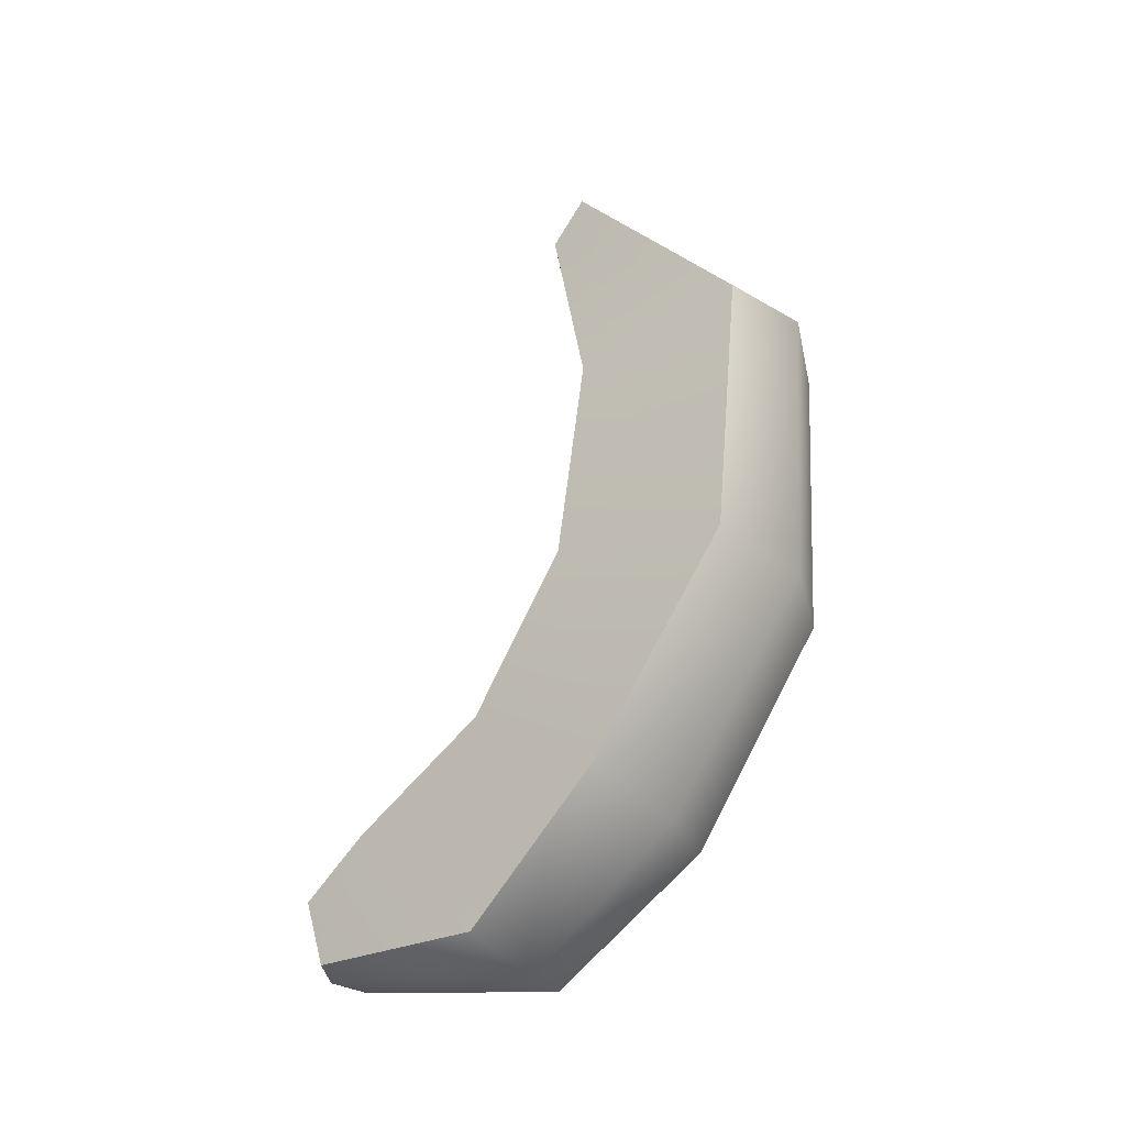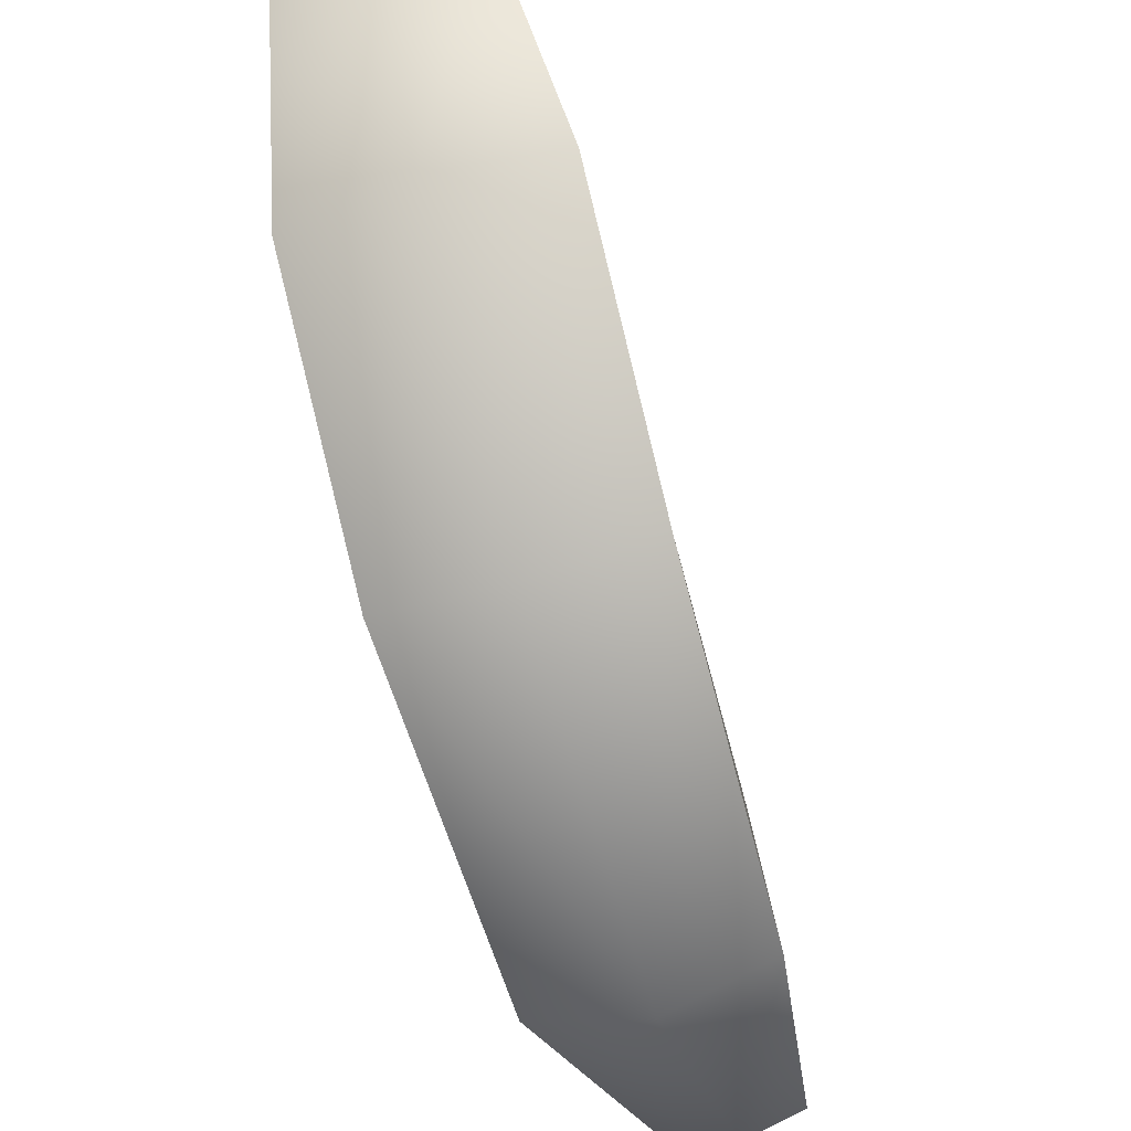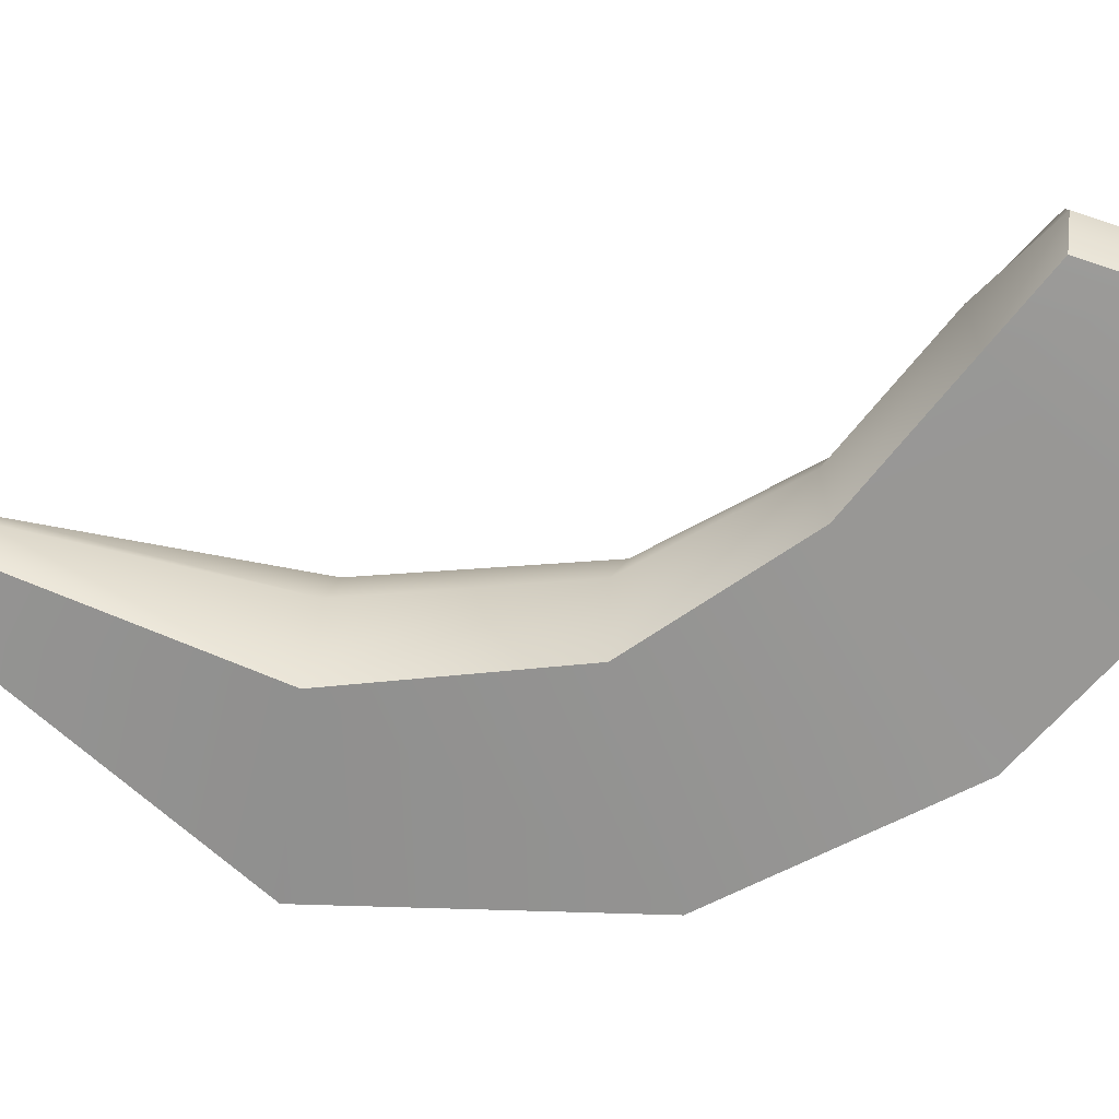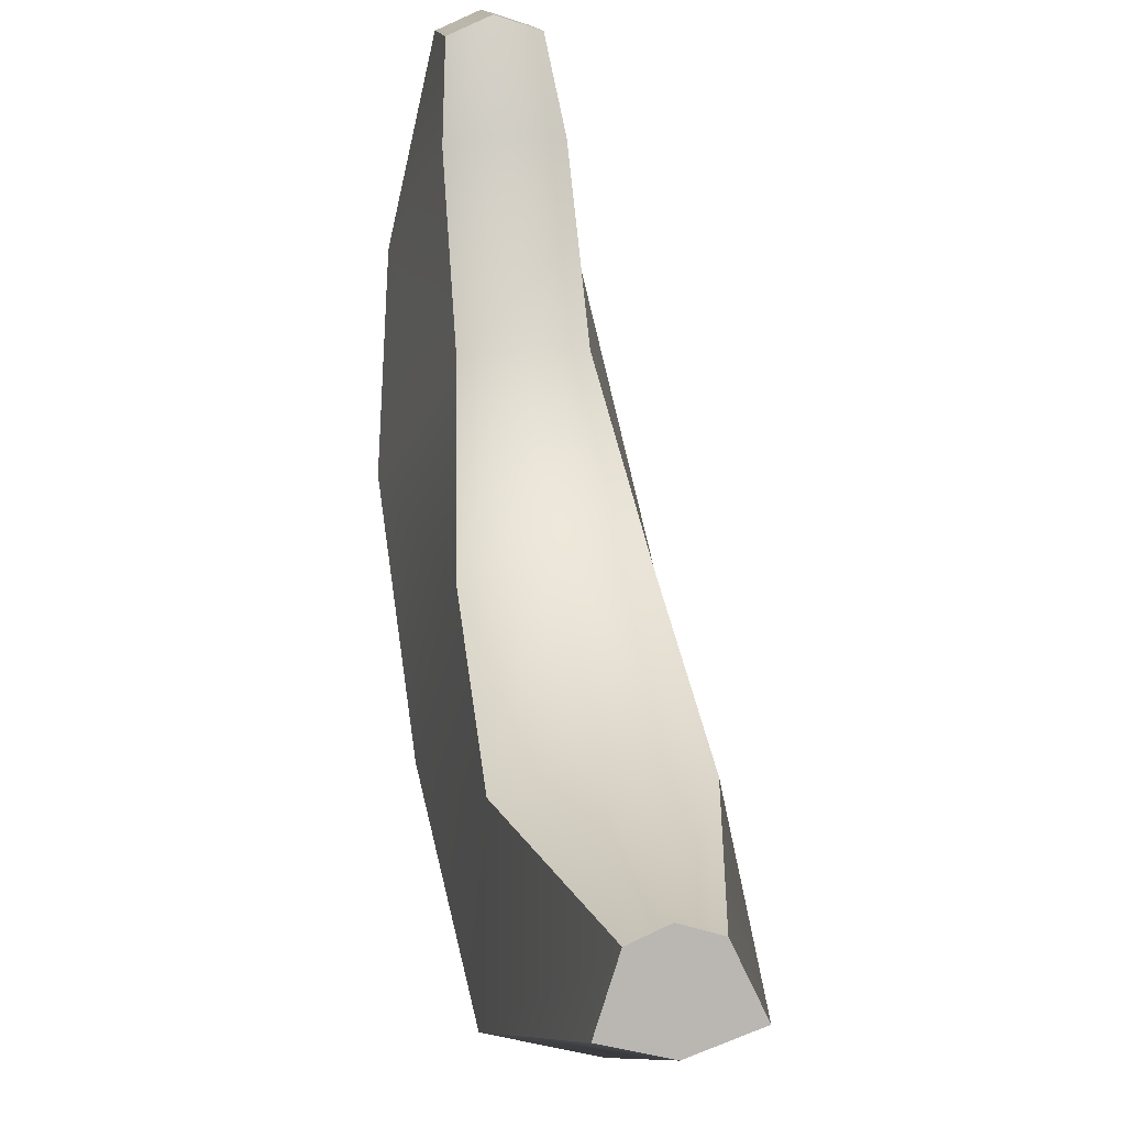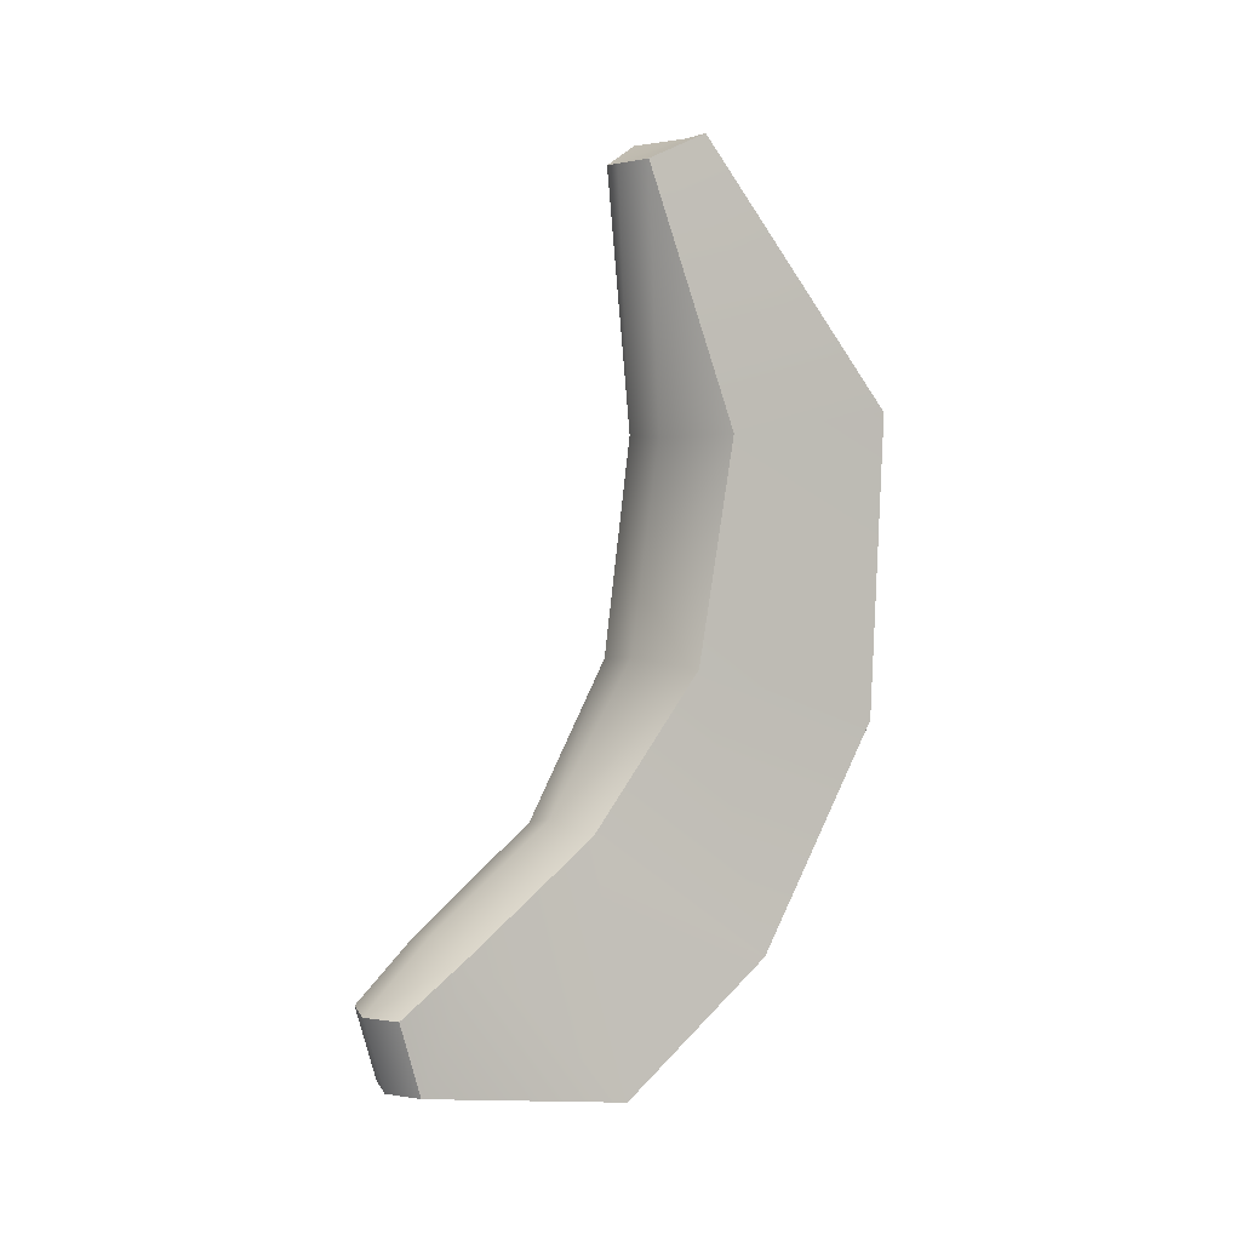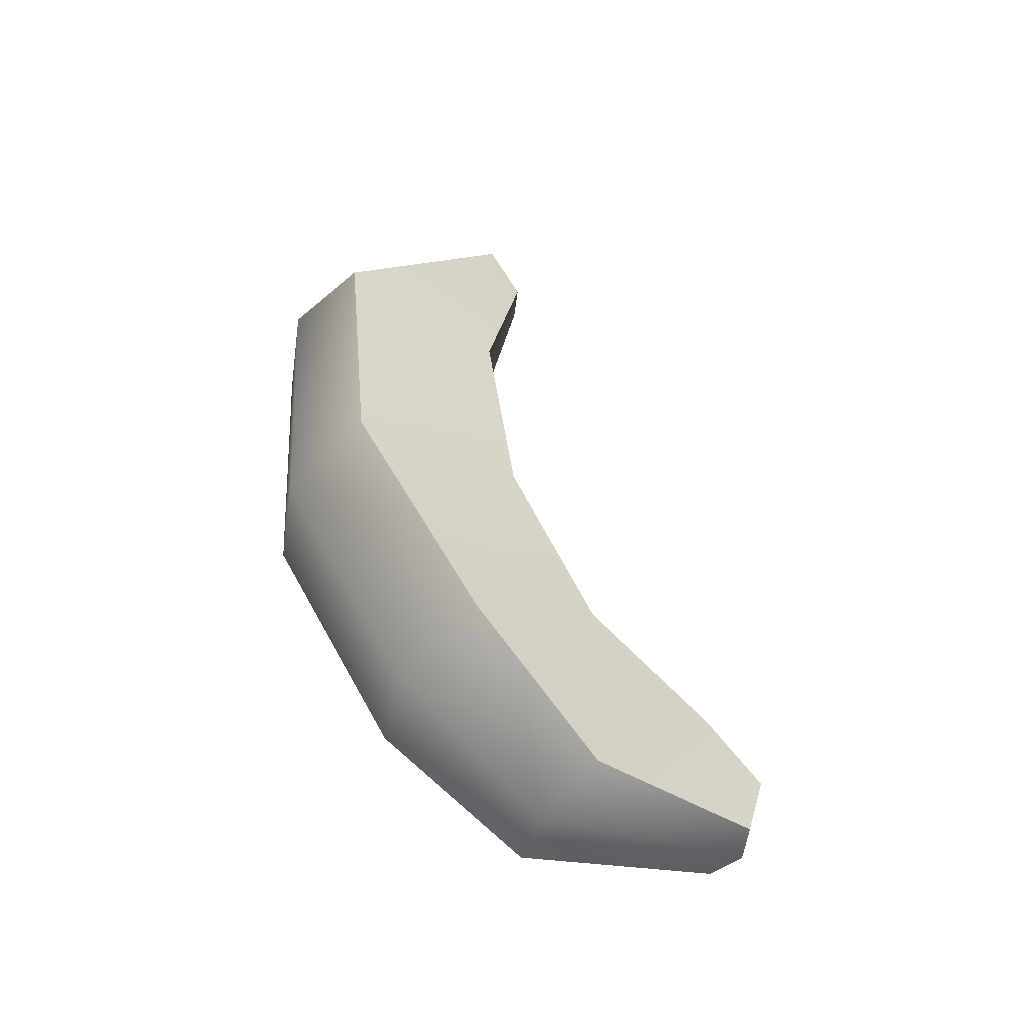
<metadata>
{"format":"obj","ext":"obj","renderer":"f3d","projection":"perspective","resolution":1024,"background":"white","views":[{"elev":-35.7,"azim":-59.0,"up":"+Z"},{"elev":-65.7,"azim":-163.5,"up":"+Y"},{"elev":29.8,"azim":96.6,"up":"+Y"},{"elev":30.7,"azim":-8.9,"up":"+Y"},{"elev":4.1,"azim":-127.5,"up":"+Z"},{"elev":-51.9,"azim":62.1,"up":"+Z"}]}
</metadata>
<code>
g default
v 4.538 1.65 5.872
v 5.39 1.65 5.872
v 4.713 2.039 5.679
v 5.215 2.039 5.679
v 4.668 4.236 -0.329
v 5.26 4.236 -0.329
v 4.668 4.062 -0.8945
v 5.26 4.062 -0.8945
v 4.401 1.812 1.971
v 4.181 0.2938 1.509
v 5.769 0.2938 1.509
v 5.549 1.812 1.971
v 4.341 1.537 3.691
v 4.256 0.103 3.861
v 5.672 0.103 3.861
v 5.587 1.537 3.691
v 4.564 2.655 0.8028
v 4.158 1.373 -0.1755
v 5.77 1.373 -0.1755
v 5.364 2.655 0.8028
v 4.59 3.701 0.07161
v 4.358 2.507 -1.122
v 5.57 2.507 -1.122
v 5.338 3.701 0.07161
v 4.959 2.136 5.659
v 4.951 1.753 3.665
v 4.963 2.003 2.029
v 4.956 2.763 0.885
v 4.956 3.792 0.1634
v 4.958 4.353 -0.3367
v 4.958 4.179 -0.9022
v 4.952 2.358 -1.271
v 4.948 1.156 -0.3415
v 4.959 0.03063 1.429
v 4.95 -0.1425 3.891
v 4.955 1.505 5.89
g pCube1
f 1 36 25 3
f 3 25 26 13
f 5 30 31 7
f 14 35 36 1
f 2 15 16 4
f 14 1 3 13
f 18 10 9 17
f 18 33 34 10
f 12 11 19 20
f 9 27 28 17
f 10 14 13 9
f 10 34 35 14
f 16 15 11 12
f 13 26 27 9
f 22 18 17 21
f 22 32 33 18
f 20 19 23 24
f 17 28 29 21
f 7 22 21 5
f 7 31 32 22
f 24 23 8 6
f 21 29 30 5
f 25 4 16 26
f 27 26 16 12
f 28 27 12 20
f 29 28 20 24
f 30 29 24 6
f 31 30 6 8
f 32 31 8 23
f 33 32 23 19
f 34 33 19 11
f 35 34 11 15
f 36 35 15 2
f 25 36 2 4

</code>
